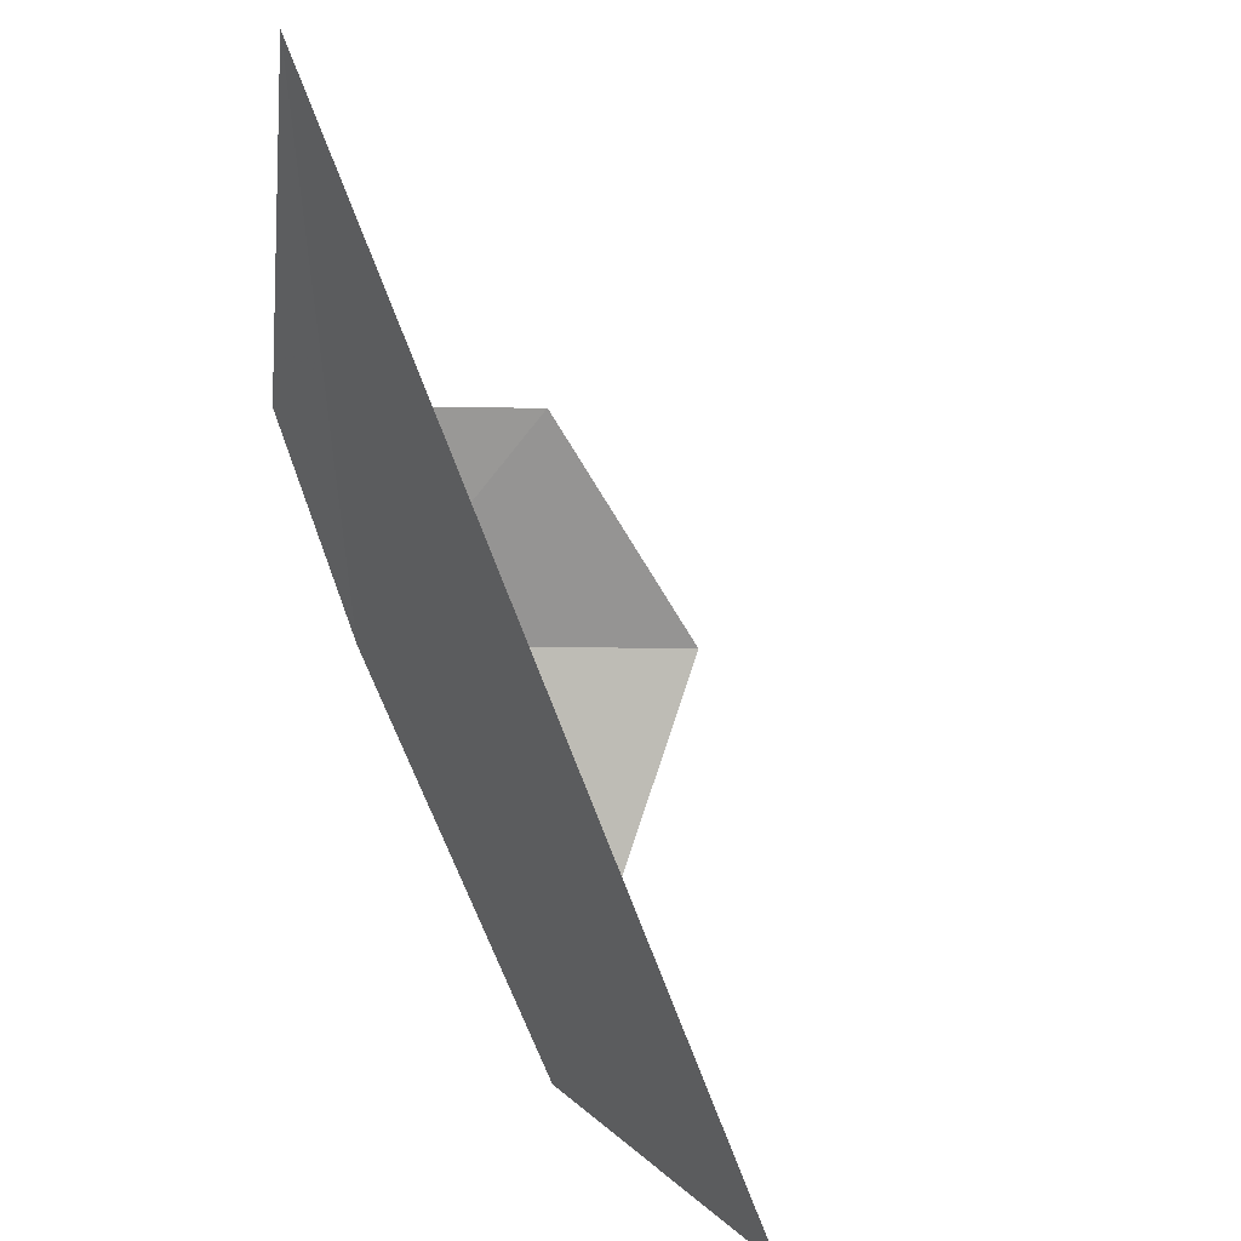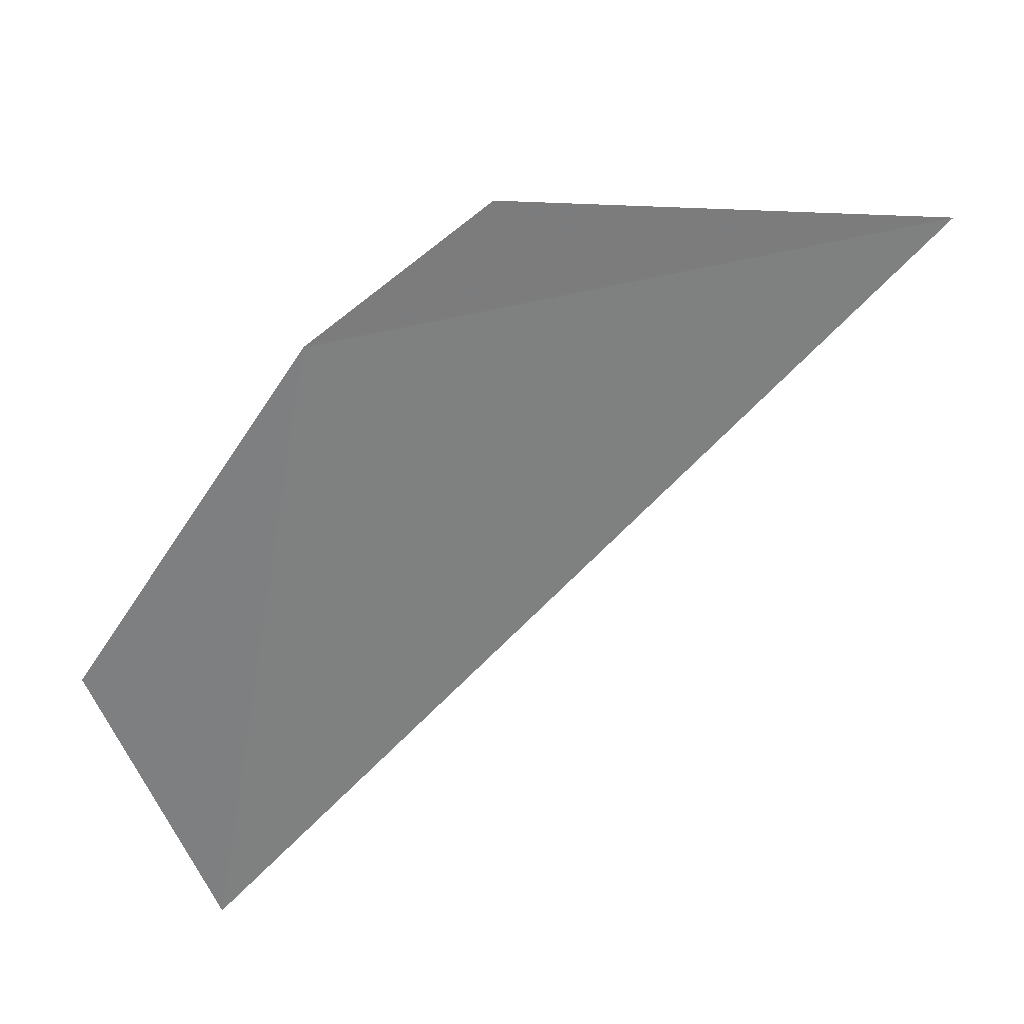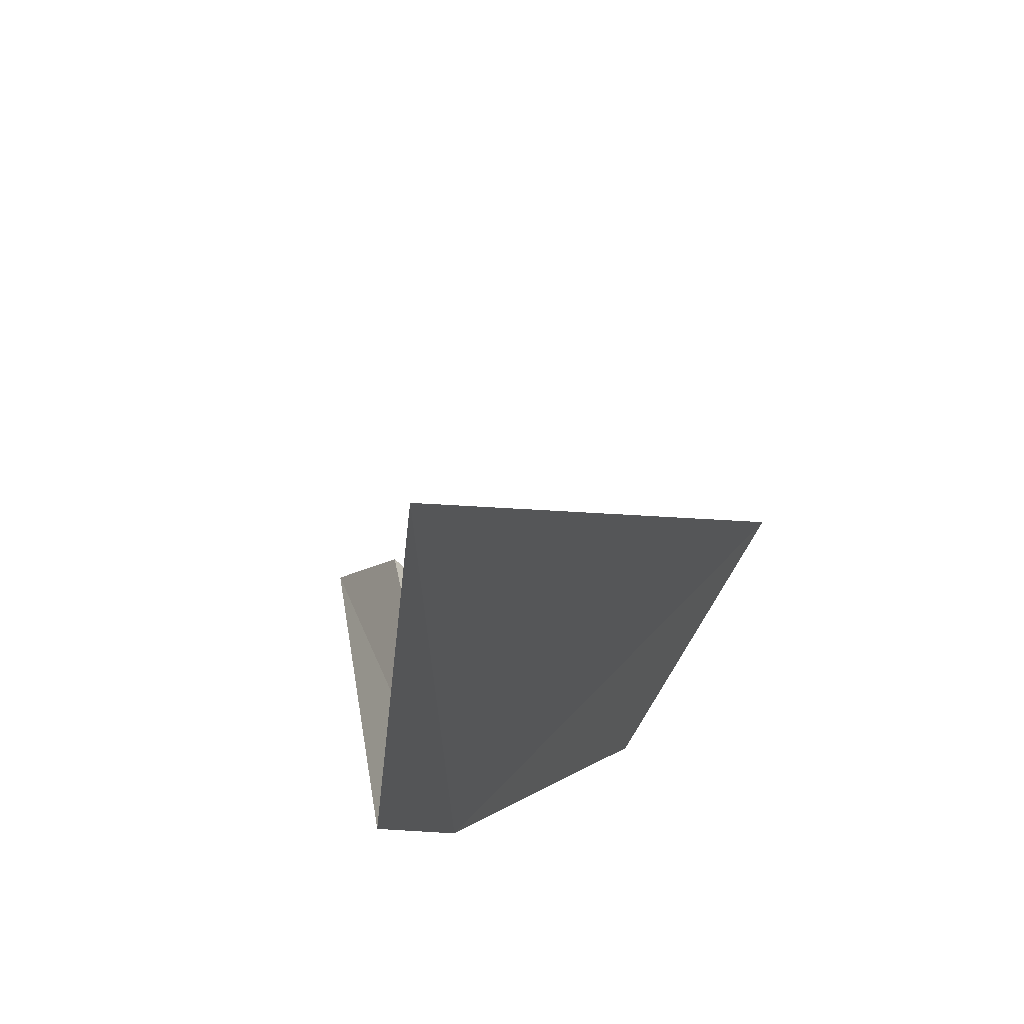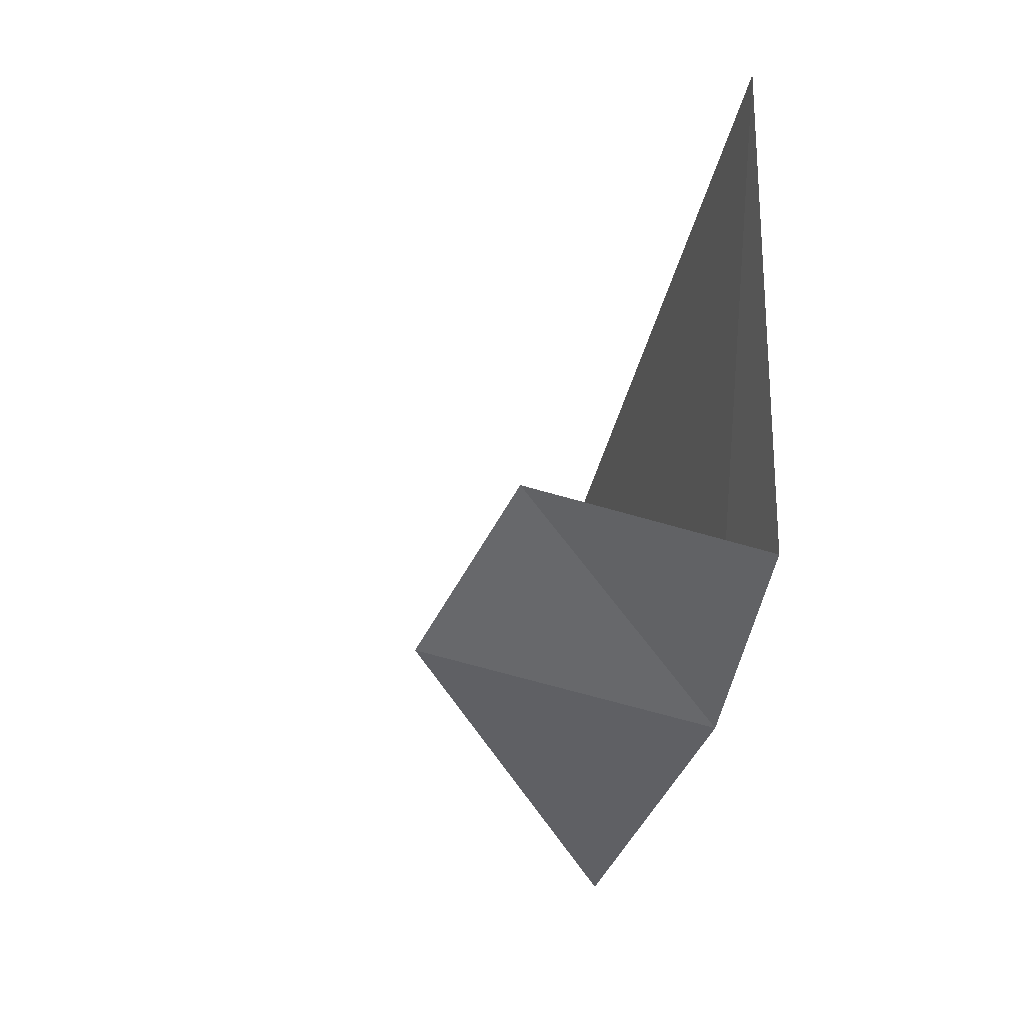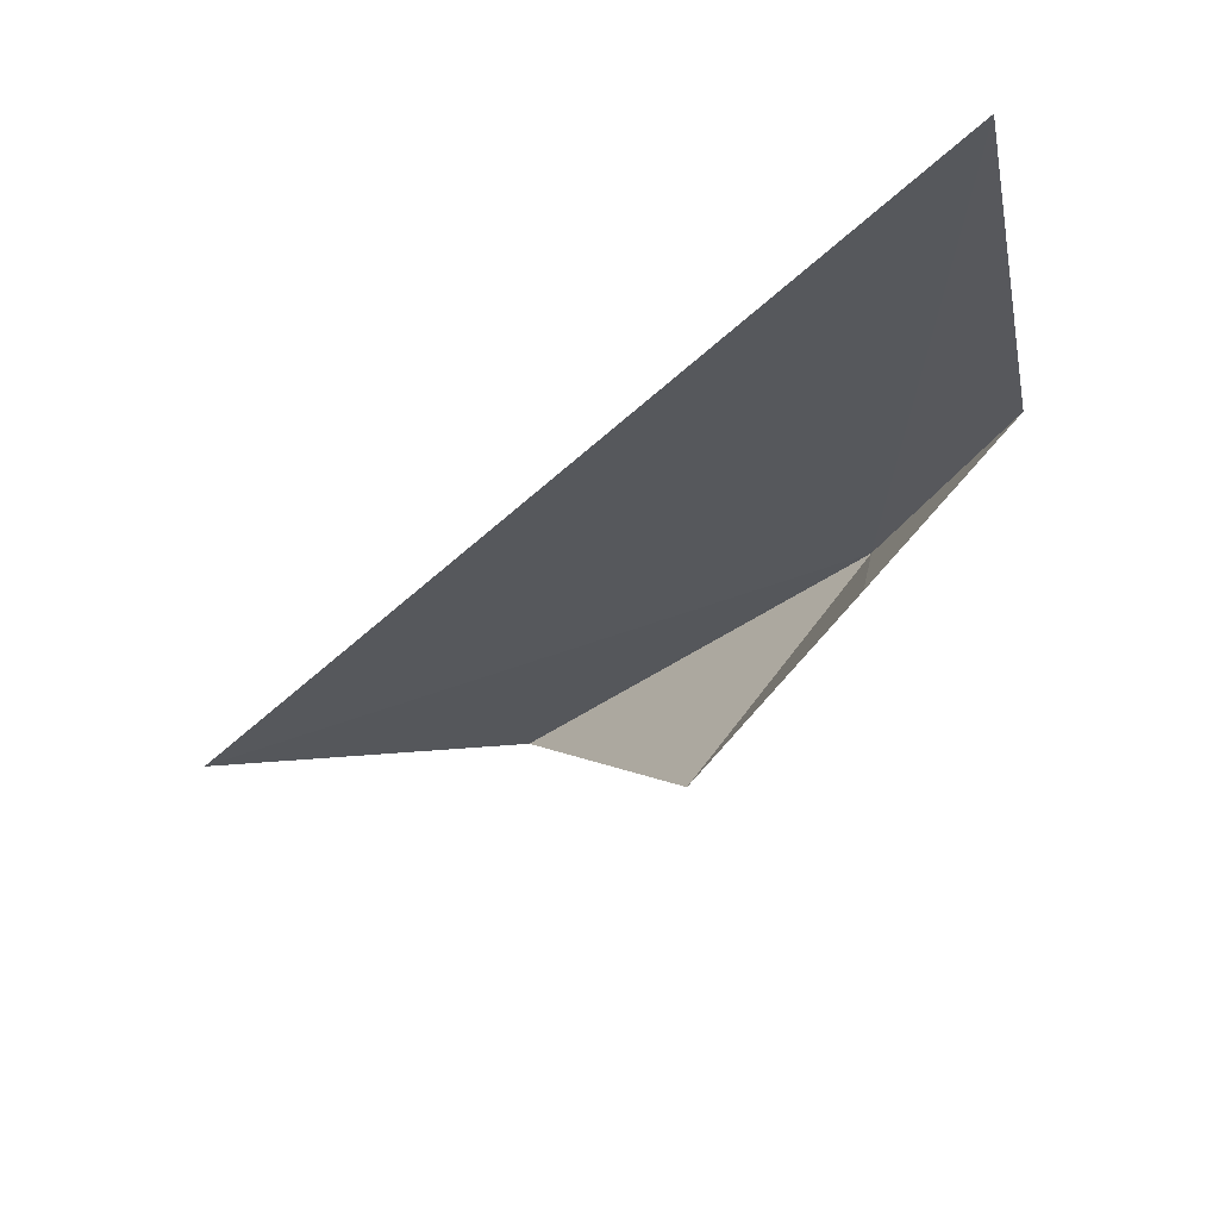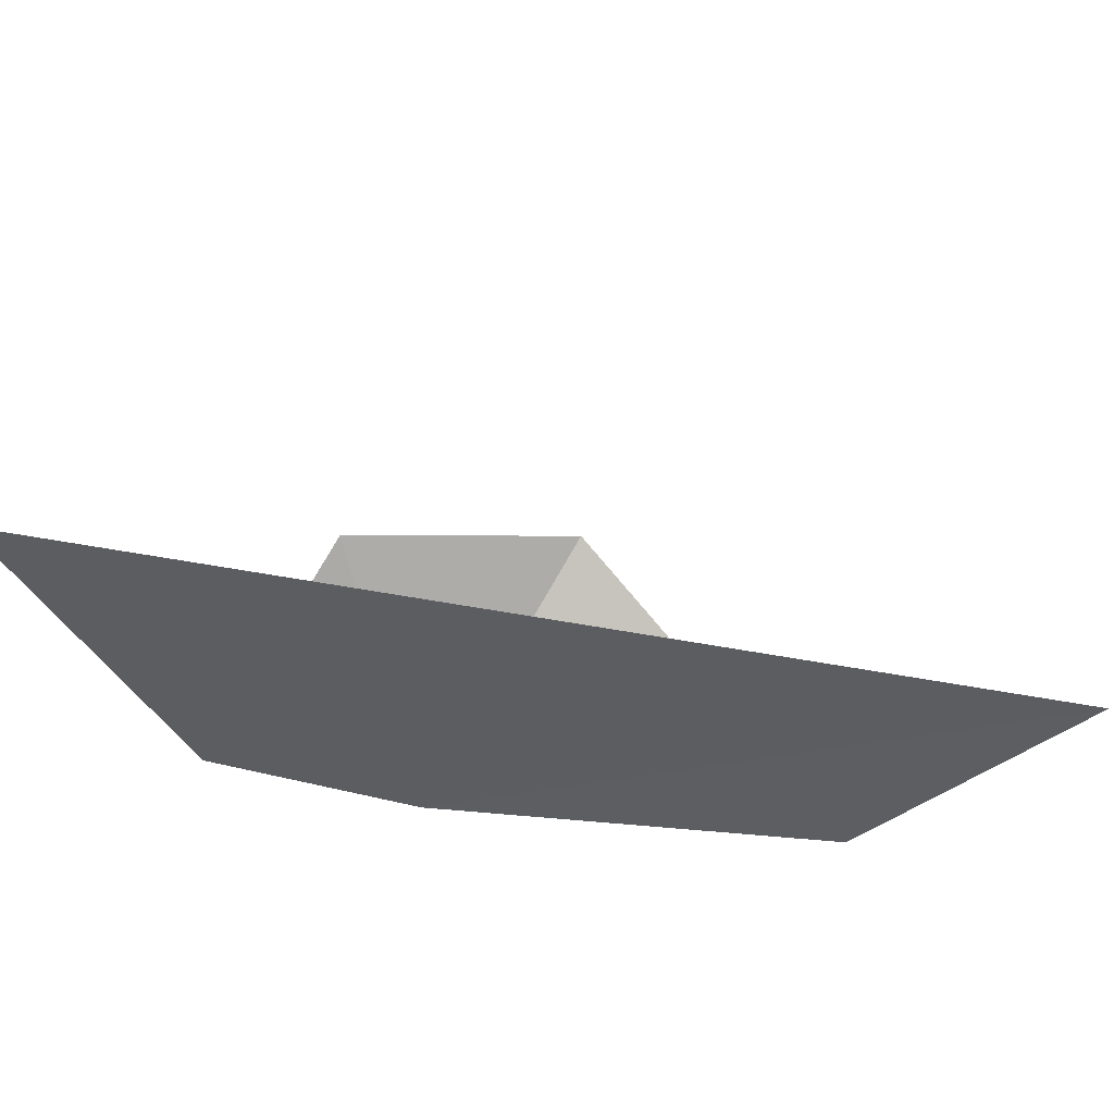
<metadata>
{"format":"obj","ext":"obj","renderer":"f3d","projection":"perspective","resolution":1024,"background":"white","views":[{"elev":39.5,"azim":-124.0,"up":"+Y"},{"elev":-60.7,"azim":98.4,"up":"+Z"},{"elev":53.8,"azim":124.6,"up":"+Y"},{"elev":13.4,"azim":71.6,"up":"+Y"},{"elev":59.5,"azim":-9.1,"up":"+Y"},{"elev":-35.5,"azim":-147.0,"up":"+Z"}]}
</metadata>
<code>
v 2.692 -0.97 0.1299
v 3.226 -0.08999 0.1091
v 2.881 1.729 0.1165
v 2.413 0.06911 0.8991
v 1.73 -0.8078 1.159
v 1.226 -2.266 0.1107
v -0.2071 -1.933 0.1715
f 1 2 3
f 1 5 4
f 1 7 6
f 1 4 2
f 1 6 5
f 1 3 7

</code>
